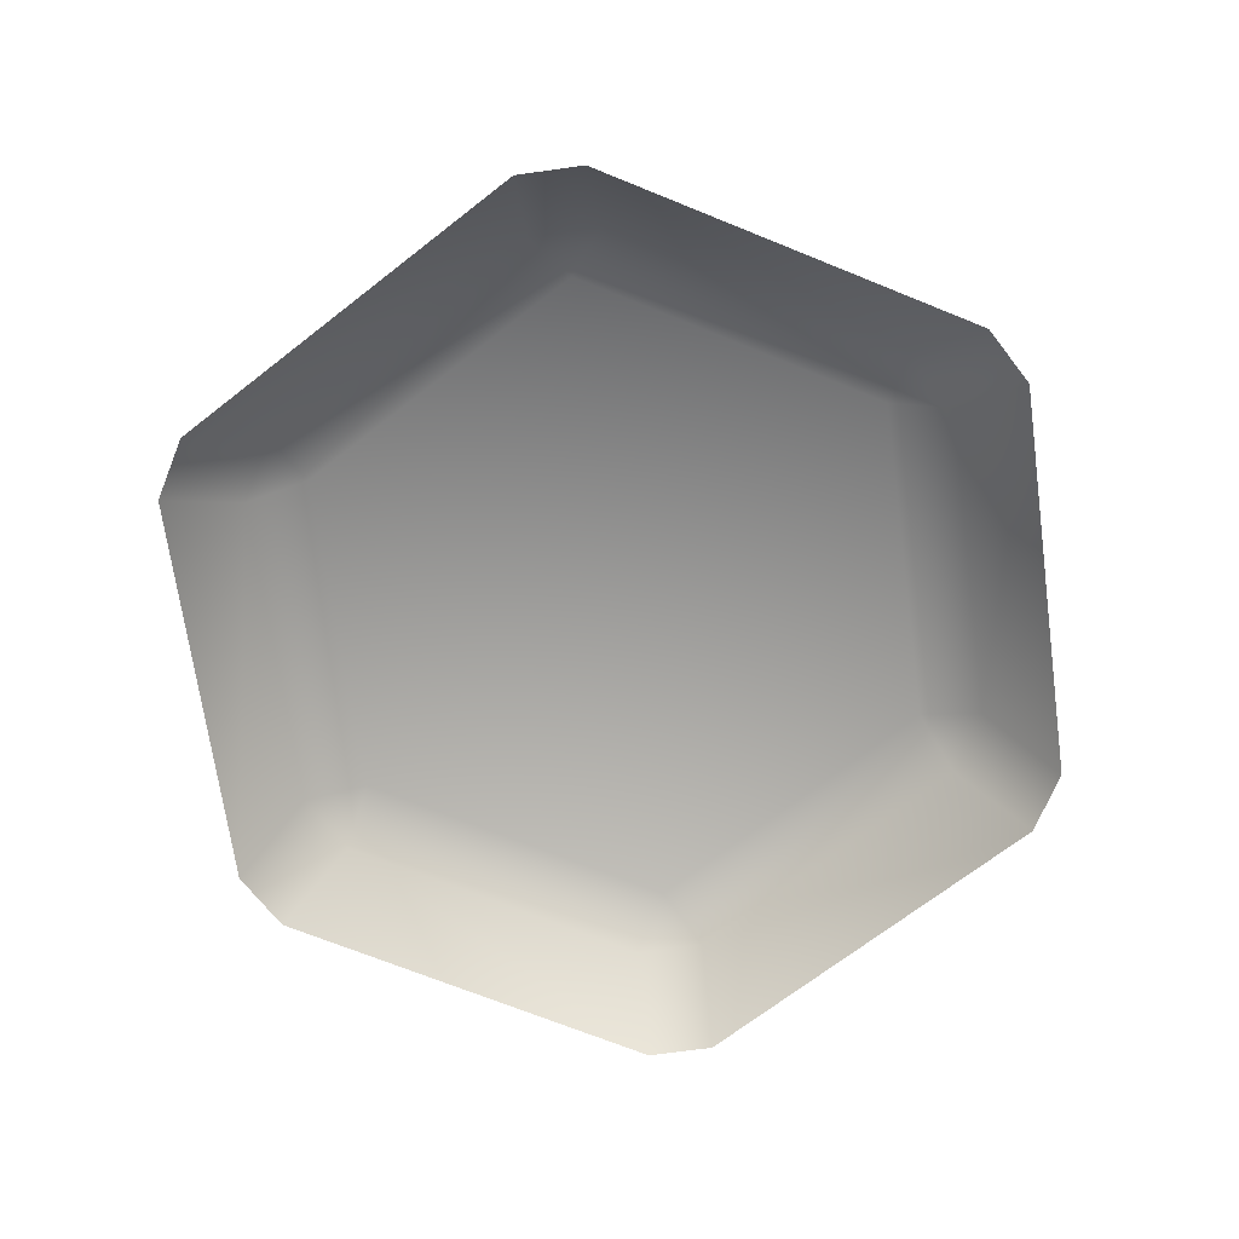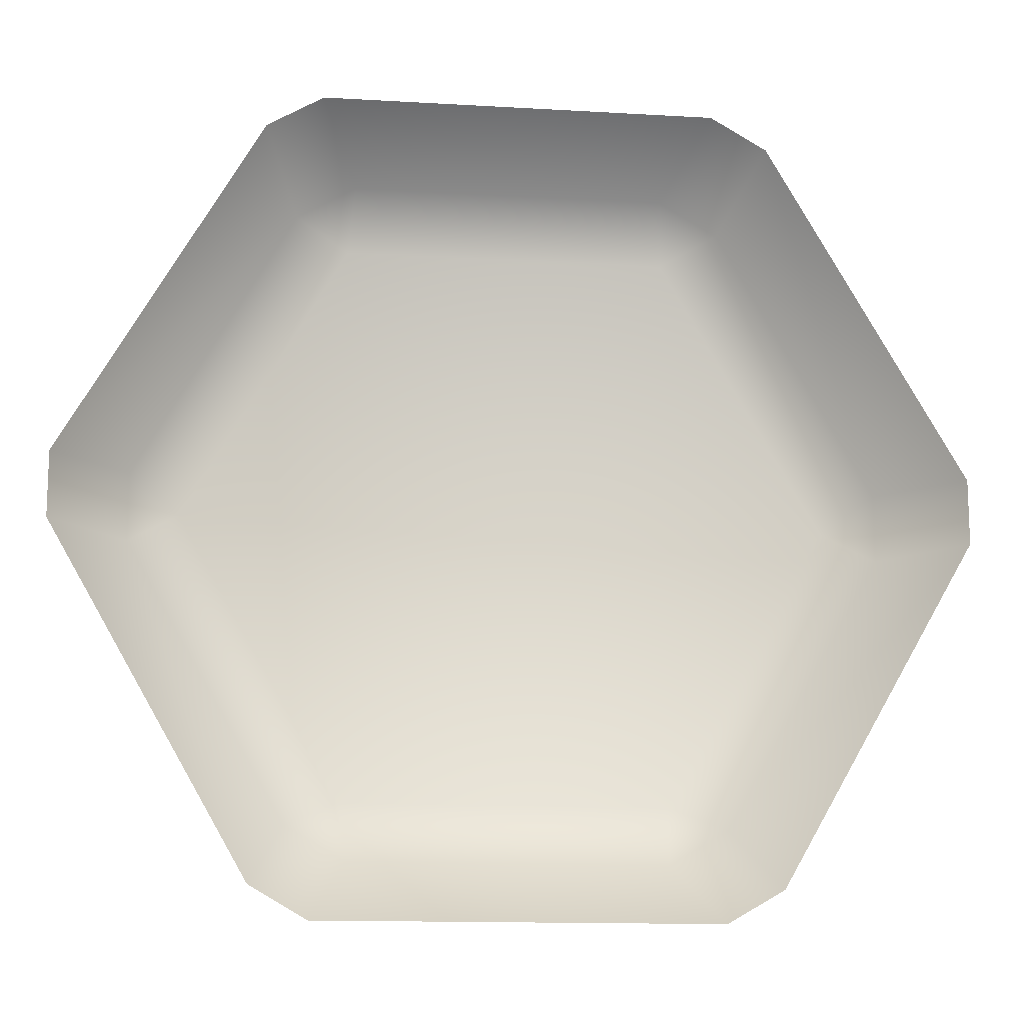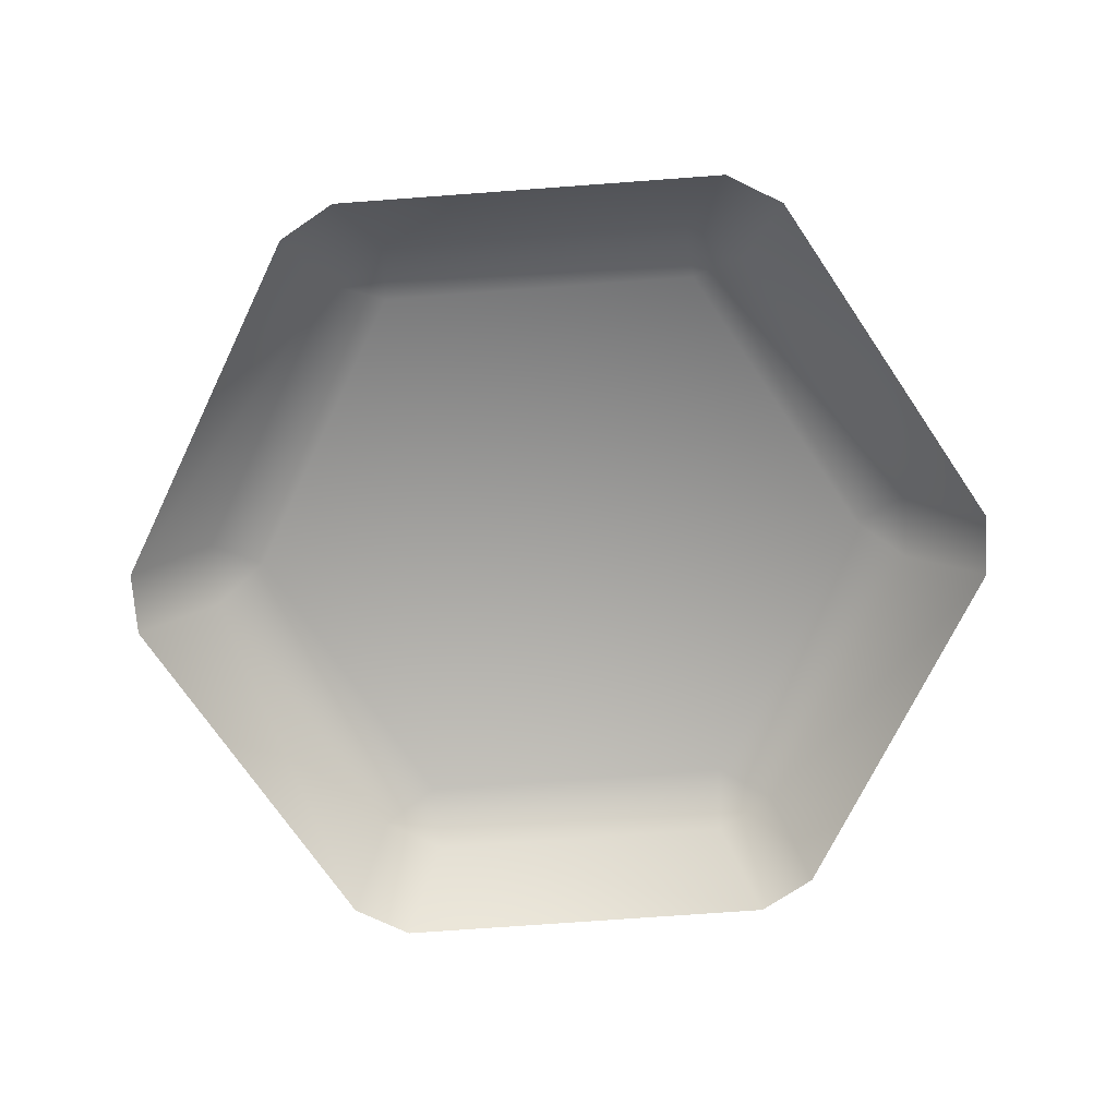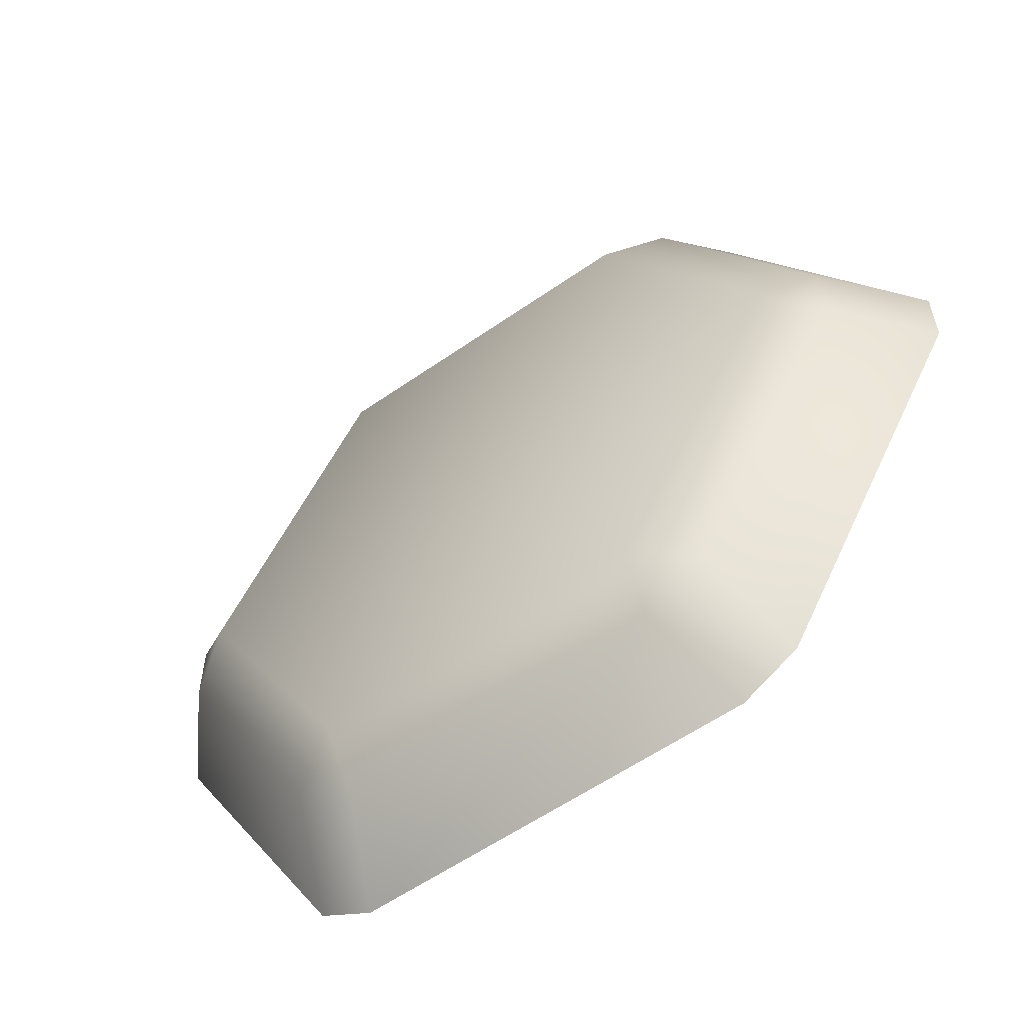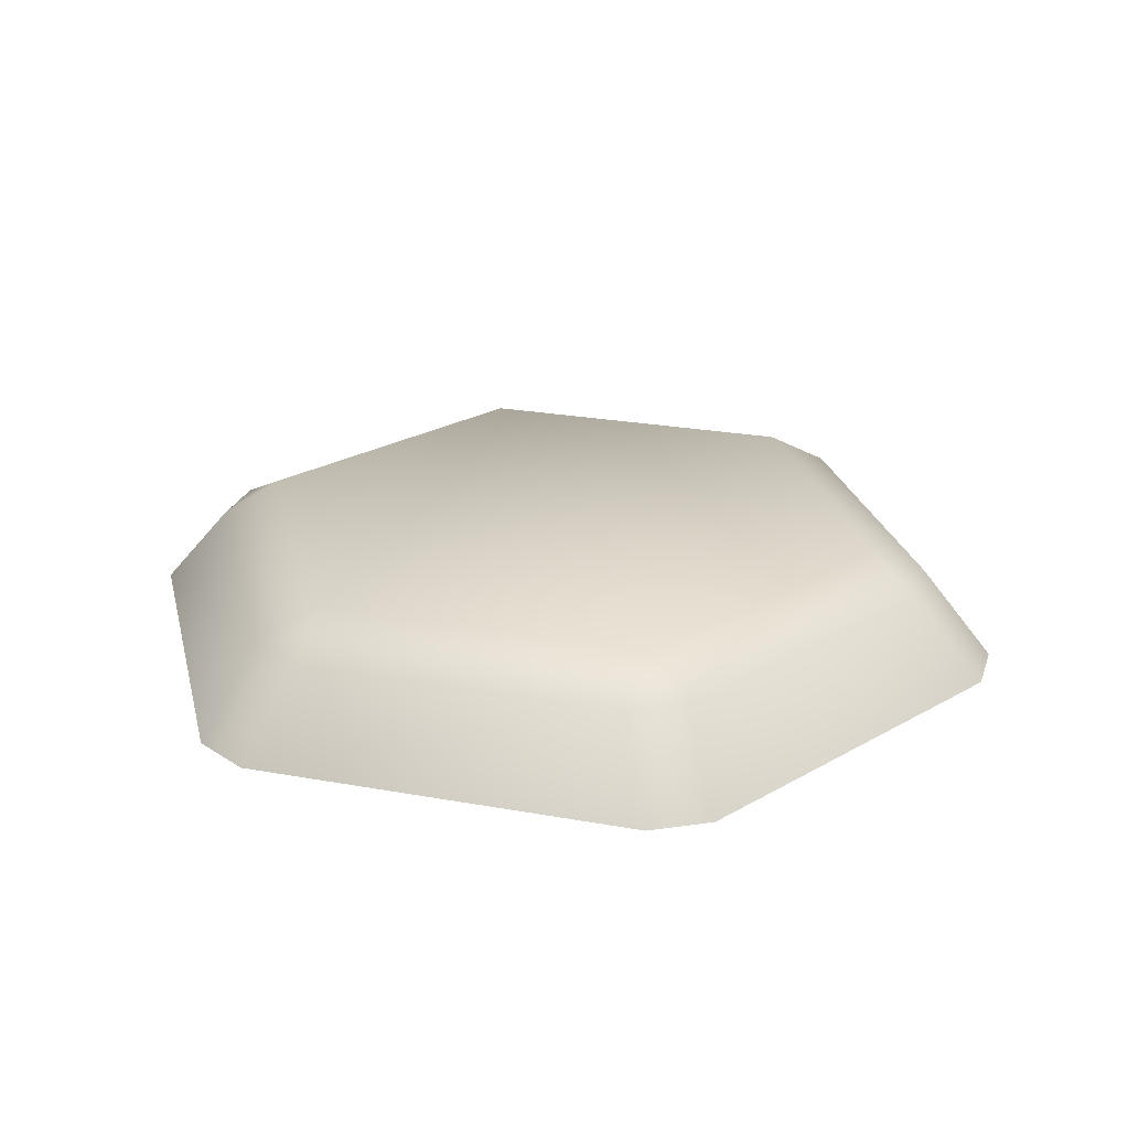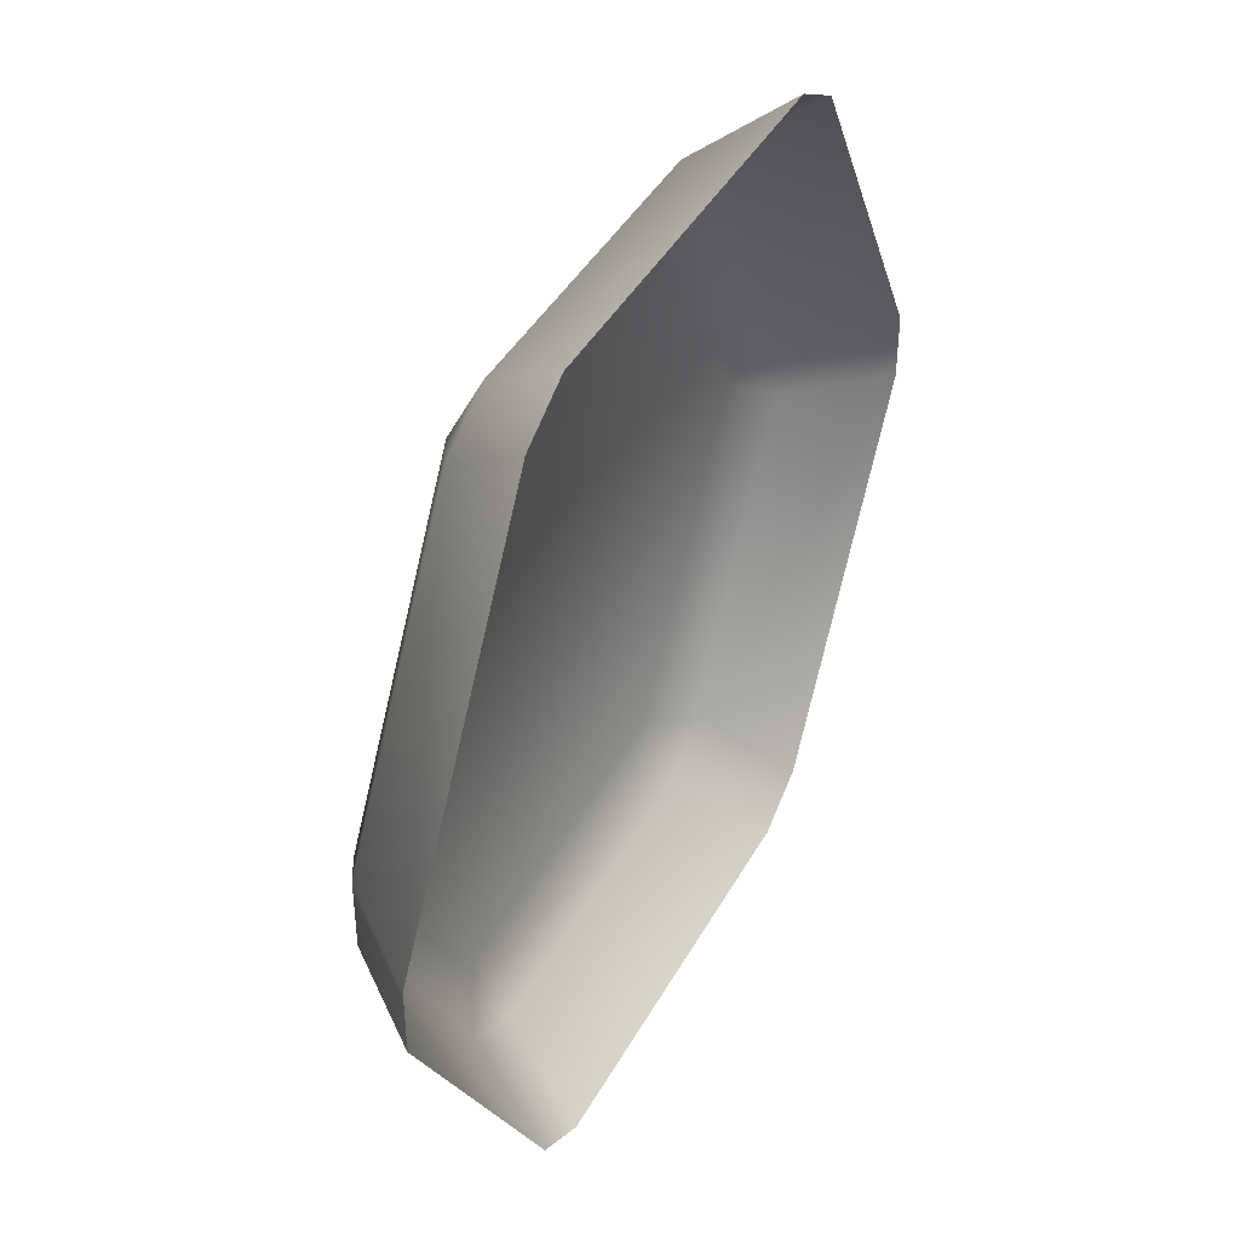
<metadata>
{"format":"obj","ext":"obj","renderer":"f3d","projection":"perspective","resolution":1024,"background":"white","views":[{"elev":-69.8,"azim":-82.1,"up":"+Z"},{"elev":-13.6,"azim":172.5,"up":"+Y"},{"elev":-72.3,"azim":-55.8,"up":"+Z"},{"elev":-57.6,"azim":36.0,"up":"+Y"},{"elev":24.7,"azim":-163.4,"up":"+Z"},{"elev":41.9,"azim":116.9,"up":"+Y"}]}
</metadata>
<code>
g Cylinder2031
v 4.015 0.5449 0.2129
v -3.338 4.79 0.2129
v 1.564 4.79 0.2129
v -3.338 -3.701 0.2129
v -5.79 0.5449 0.2129
v 1.564 -3.701 0.2129
v 2.374 5.169 -0.2392
v 1.486 5.681 -0.2392
v 4.747 1.057 -0.2392
v 4.747 0.03256 -0.2392
v -3.261 5.681 -0.2392
v -4.148 5.169 -0.2392
v -6.522 1.057 -0.2392
v -6.522 0.03256 -0.2392
v -4.148 -4.079 -0.2392
v -3.261 -4.591 -0.2392
v 1.486 -4.591 -0.2392
v 2.374 -4.079 -0.2392
v 5.833 1.03 -1.506
v 2.374 5.169 -0.2392
v 2.893 6.122 -1.506
v 4.747 1.057 -0.2392
v 5.833 0.05994 -1.506
v 4.747 0.03256 -0.2392
v 2.893 -5.032 -1.506
v 2.374 -4.079 -0.2392
v 2.053 6.607 -1.506
v -3.261 5.681 -0.2392
v -3.827 6.607 -1.506
v 1.486 5.681 -0.2392
v 2.893 6.122 -1.506
v 2.374 5.169 -0.2392
v -4.148 5.169 -0.2392
v -4.667 6.122 -1.506
v -4.667 6.122 -1.506
v -6.522 1.057 -0.2392
v -7.607 1.03 -1.506
v -4.148 5.169 -0.2392
v -6.522 0.03256 -0.2392
v -7.607 0.05994 -1.506
v -4.148 -4.079 -0.2392
v -4.667 -5.032 -1.506
v -3.827 -5.517 -1.506
v 1.486 -4.591 -0.2392
v 2.053 -5.517 -1.506
v -3.261 -4.591 -0.2392
v -4.667 -5.032 -1.506
v -4.148 -4.079 -0.2392
v 2.374 -4.079 -0.2392
v 2.893 -5.032 -1.506
g Cylinder2031_0
f 3 2 1
f 2 4 1
f 5 4 2
f 1 4 6
f 3 1 7
f 3 7 8
f 9 7 1
f 1 10 9
f 1 6 10
f 8 11 3
f 2 3 11
f 2 11 12
f 12 13 2
f 5 2 13
f 5 13 14
f 14 15 5
f 4 5 15
f 4 15 16
f 16 17 4
f 6 4 17
f 6 17 18
f 18 10 6
f 21 20 19
f 22 19 20
f 19 22 23
f 24 23 22
f 23 24 25
f 26 25 24
f 29 28 27
f 30 27 28
f 27 30 31
f 32 31 30
f 28 29 33
f 34 33 29
f 37 36 35
f 38 35 36
f 36 37 39
f 40 39 37
f 39 40 41
f 42 41 40
f 45 44 43
f 46 43 44
f 43 46 47
f 48 47 46
f 44 45 49
f 50 49 45

</code>
